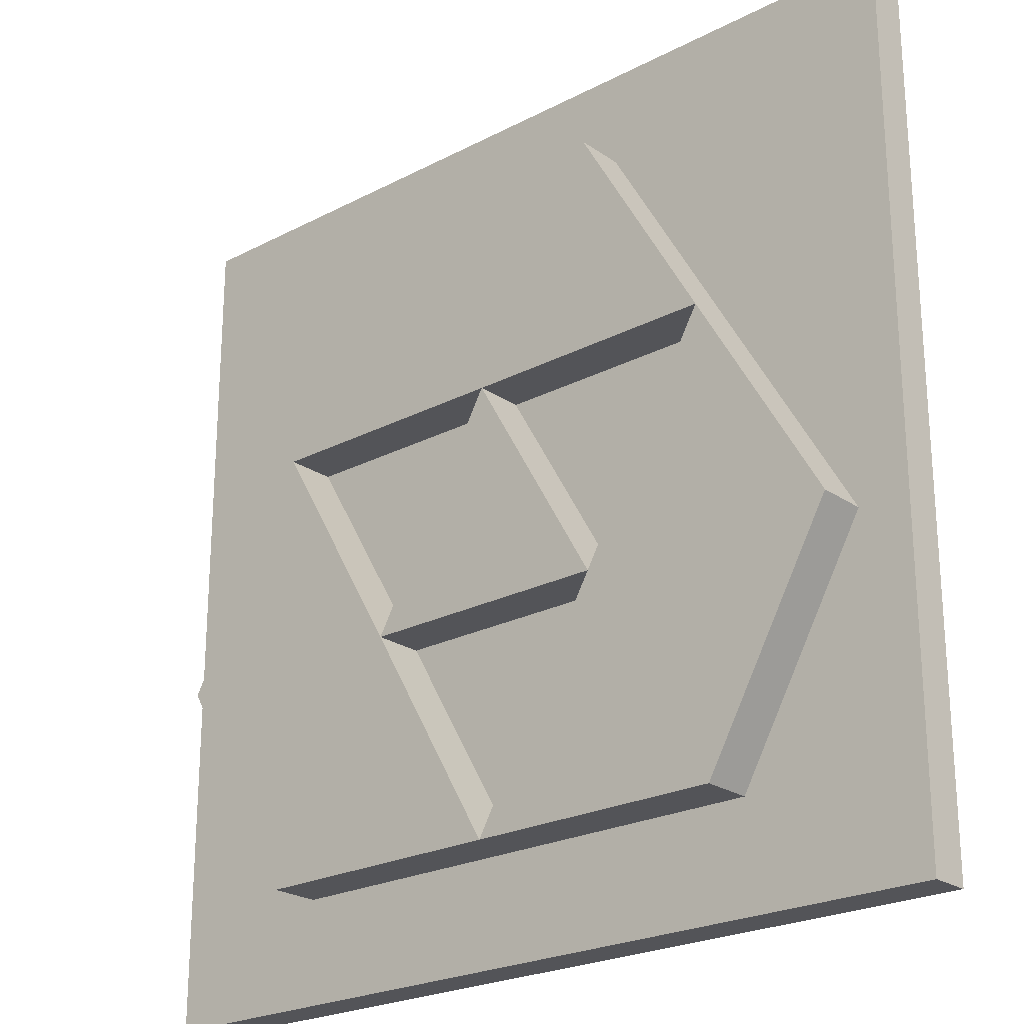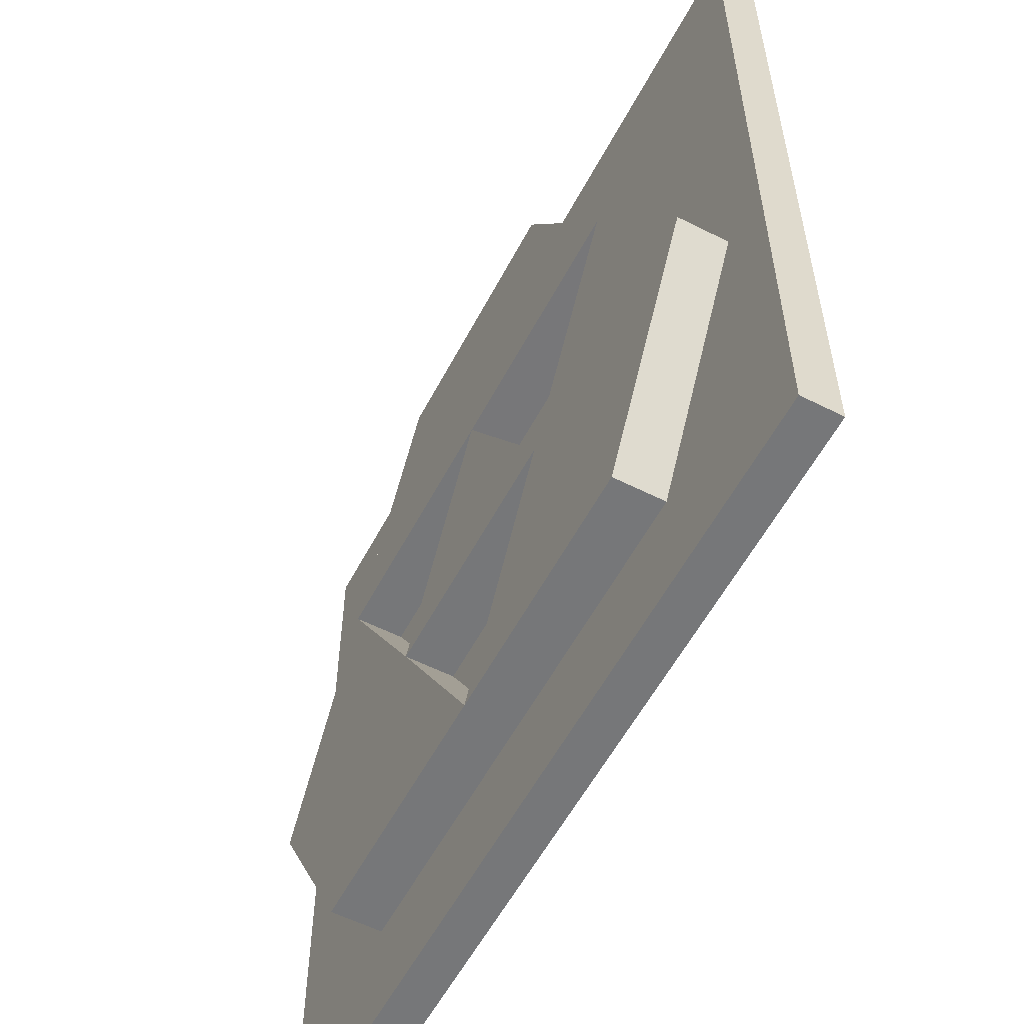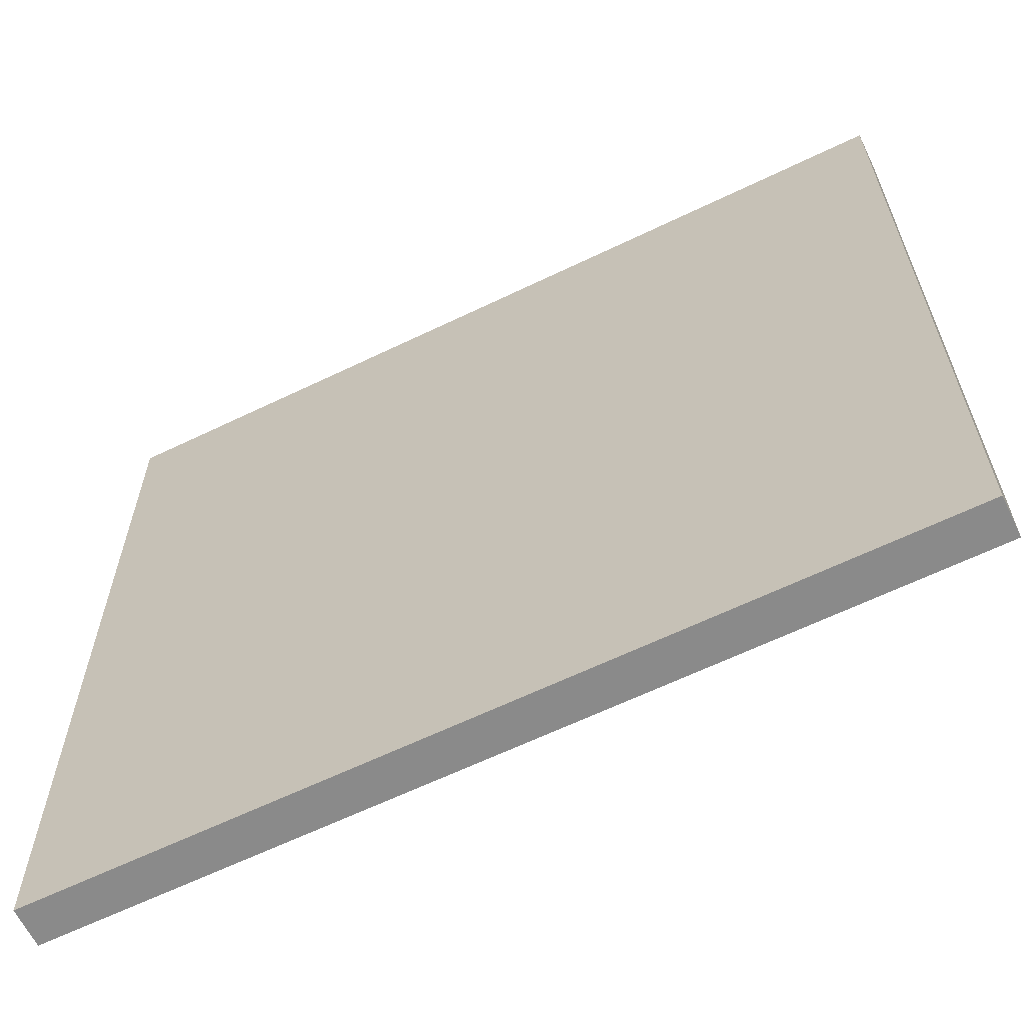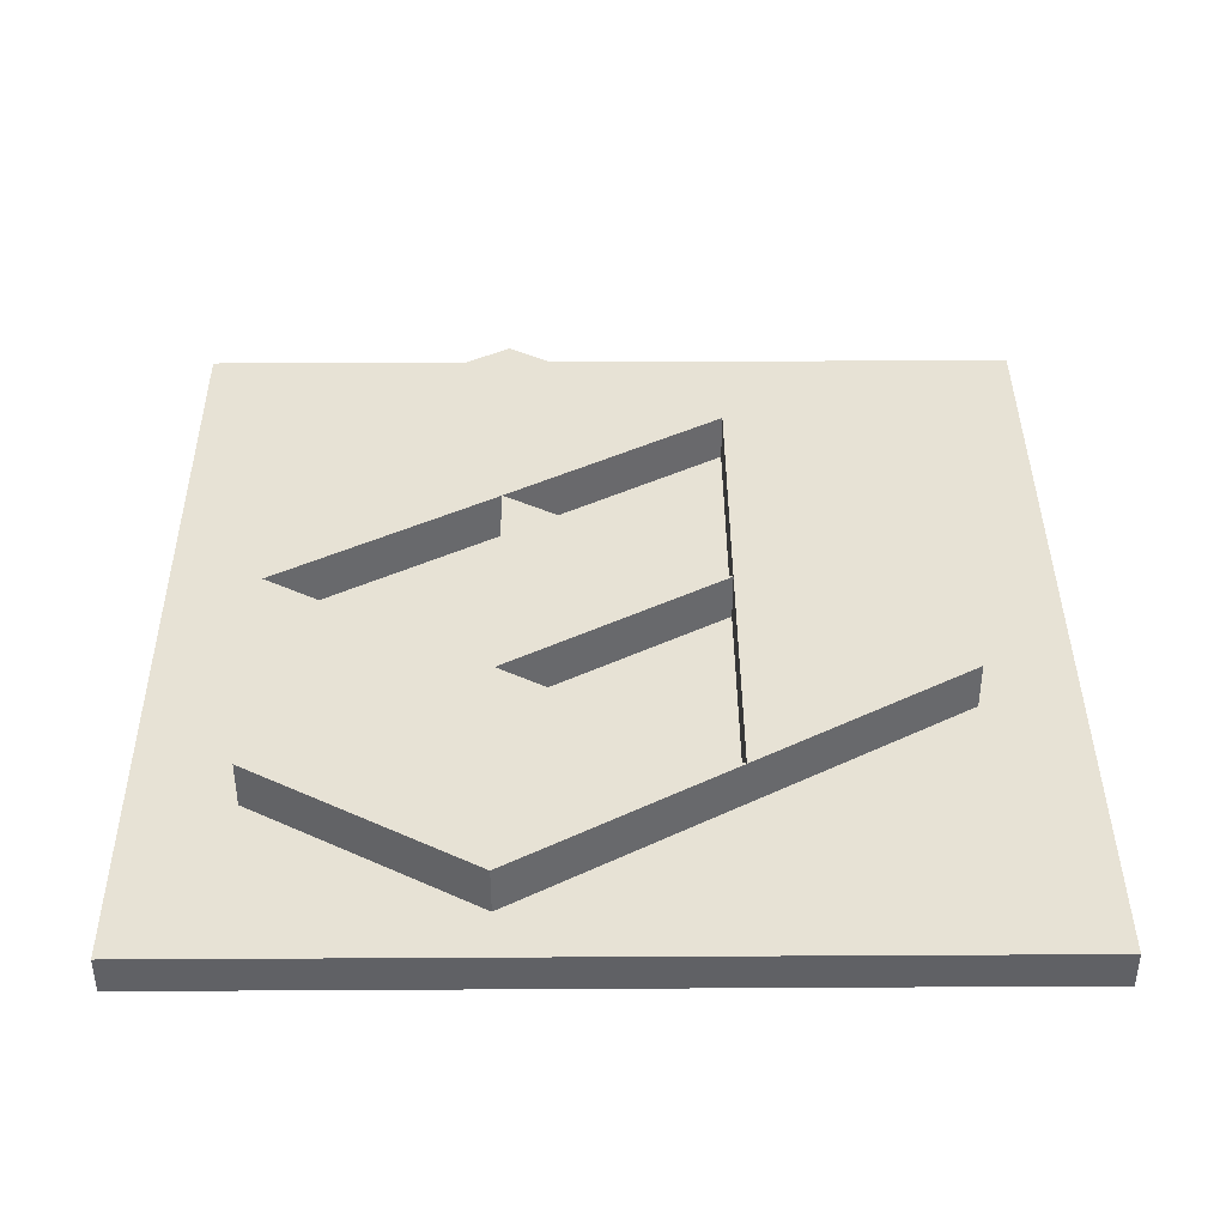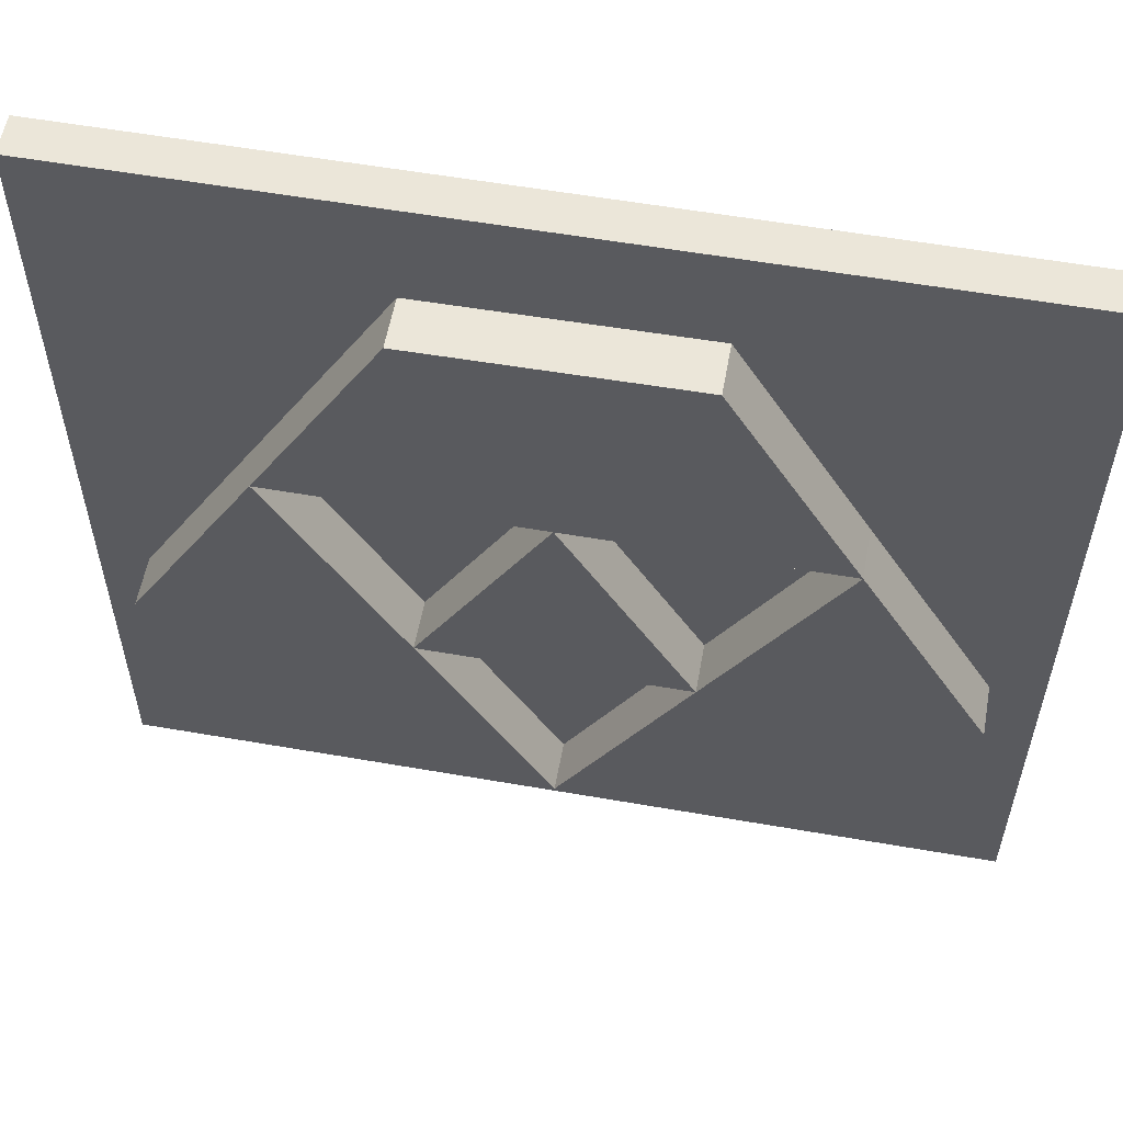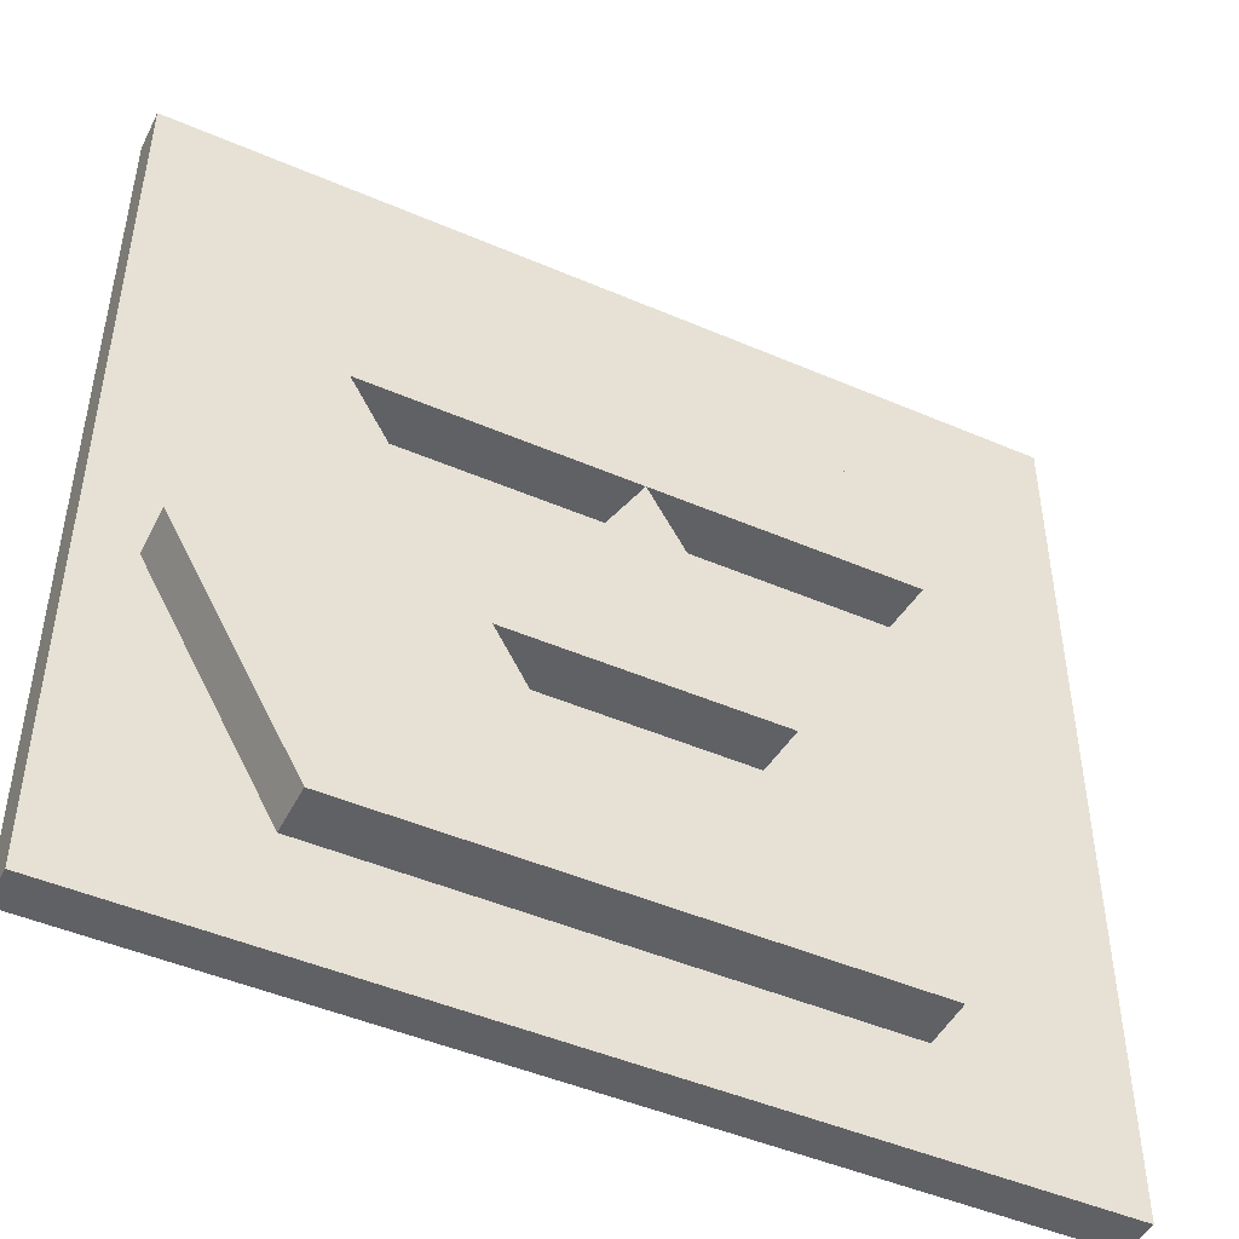
<metadata>
{"format":"obj","ext":"obj","renderer":"f3d","projection":"perspective","resolution":1024,"background":"white","views":[{"elev":-23.5,"azim":41.2,"up":"+Y"},{"elev":-57.1,"azim":62.3,"up":"+Y"},{"elev":-63.4,"azim":-154.0,"up":"+Y"},{"elev":40.1,"azim":89.6,"up":"+Z"},{"elev":57.1,"azim":10.3,"up":"+Y"},{"elev":-47.2,"azim":-26.0,"up":"+Y"}]}
</metadata>
<code>
o Circle_Circle.003
v 13.08 5.801 2.046
v -12.97 5.779 2.046
v 0.07391 -16.81 2.046
v -6.411 -5.496 2.046
v 6.559 -5.496 2.046
v 0.07391 5.779 2.046
v 13.08 5.801 4.556
v 6.559 -5.496 4.556
v 0.07391 -16.81 4.556
v -12.97 5.779 4.556
v 0.07391 5.779 4.556
v -6.411 -5.496 4.556
v 6.631 16.99 2.046
v -6.575 16.86 2.046
v 6.631 16.99 4.556
v -6.575 16.86 4.556
v -19.46 -5.459 2.046
v -13.05 -16.81 2.046
v -19.46 -5.459 4.556
v -13.05 -16.81 4.556
v 12.95 -16.81 2.046
v 19.5 -5.301 2.046
v 12.95 -16.81 4.556
v 19.5 -5.301 4.556
f 6 5 4
f 11 12 8
f 4 3 9 12
f 5 1 7 8
f 13 1 7 15
f 2 4 12 10
f 3 5 8 9
f 17 2 10 19
f 6 2 10 11
f 16 13 15
f 21 3 9 23
f 4 5 8 12
f 20 18 17
f 5 6 11 8
f 6 4 12 11
f 1 6 11 7
f 7 11 10 16 15
f 2 14 16 10
f 1 13 14 2 6
f 16 14 13
f 10 12 9 20 19
f 3 18 20 9
f 2 17 18 3 4
f 20 17 19
f 9 8 7 24 23
f 1 22 24 7
f 3 21 22 1 5
f 24 22 21
f 24 21 23
o BioCoreTek_Cube.001
v -22 -22 -0.06511
v -22 -22 1.935
v -22 22 -0.06511
v -22 22 1.935
v 22 -22 -0.06511
v 22 -22 1.935
v 22 22 -0.06511
v 22 22 1.935
f 26 28 27 25
f 28 32 31 27
f 32 30 29 31
f 30 26 25 29
f 25 27 31 29
f 30 32 28 26

</code>
